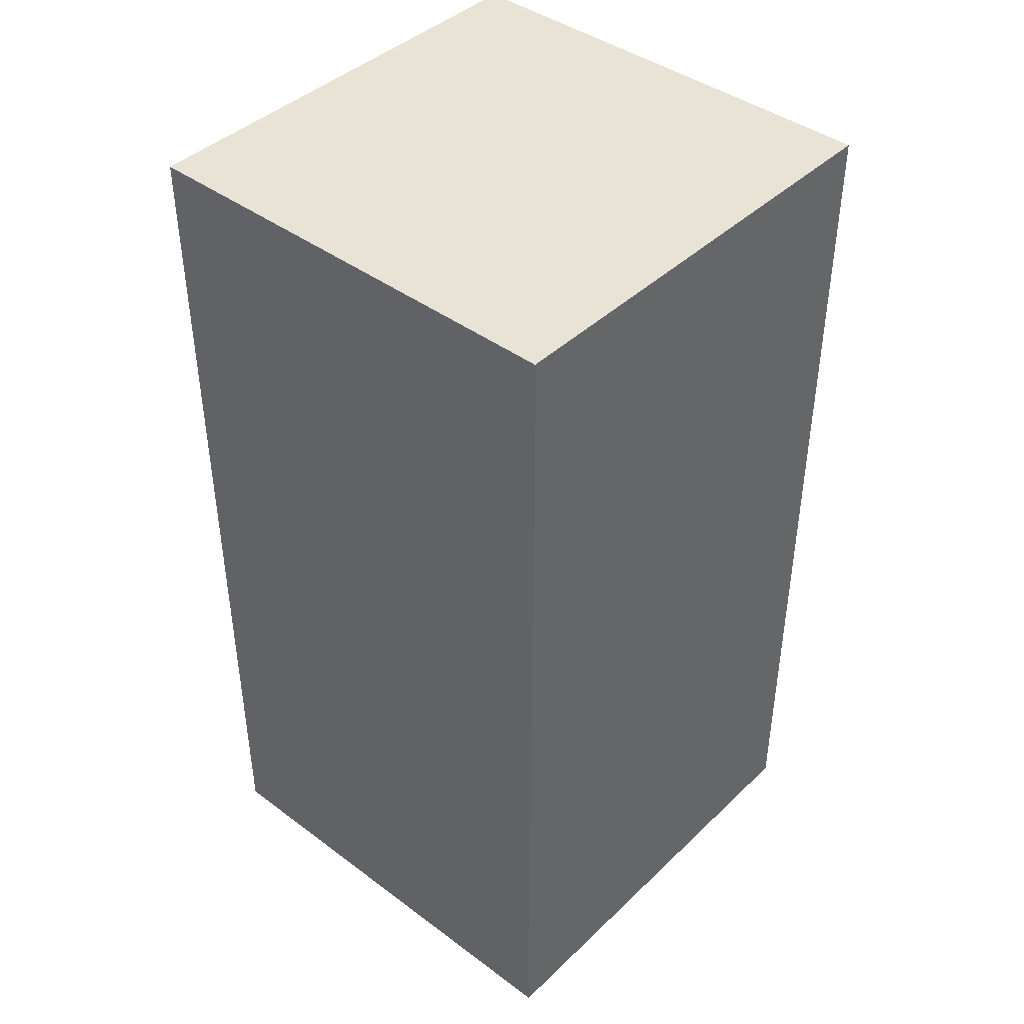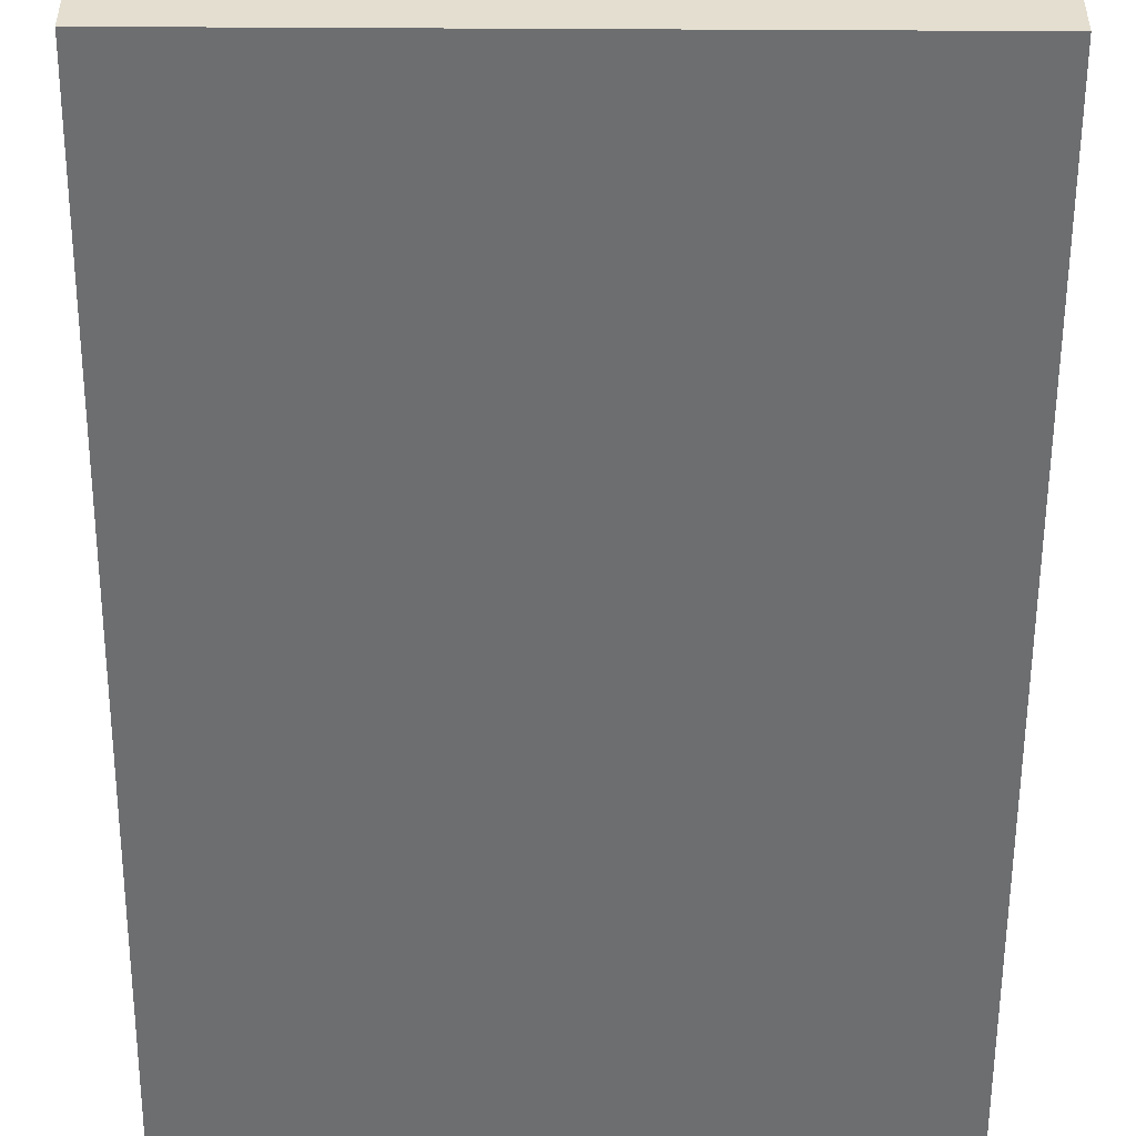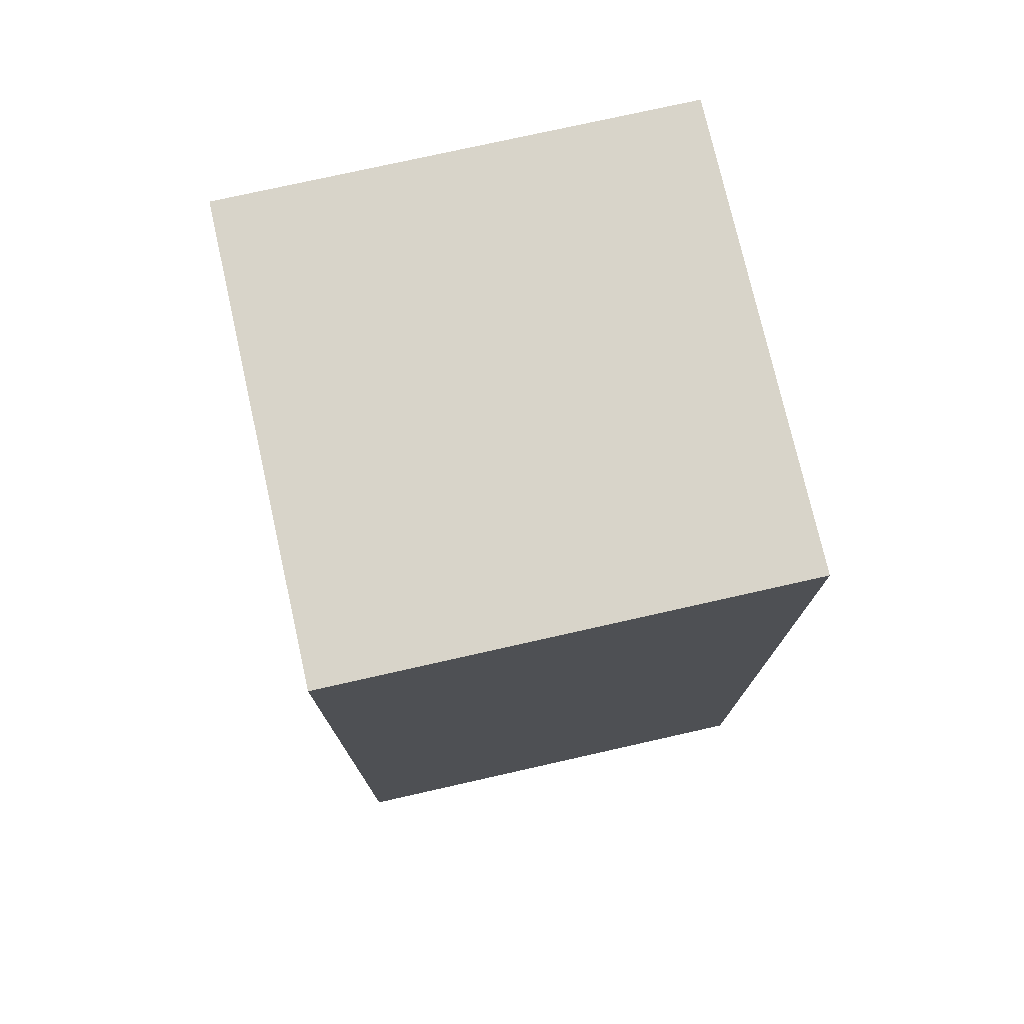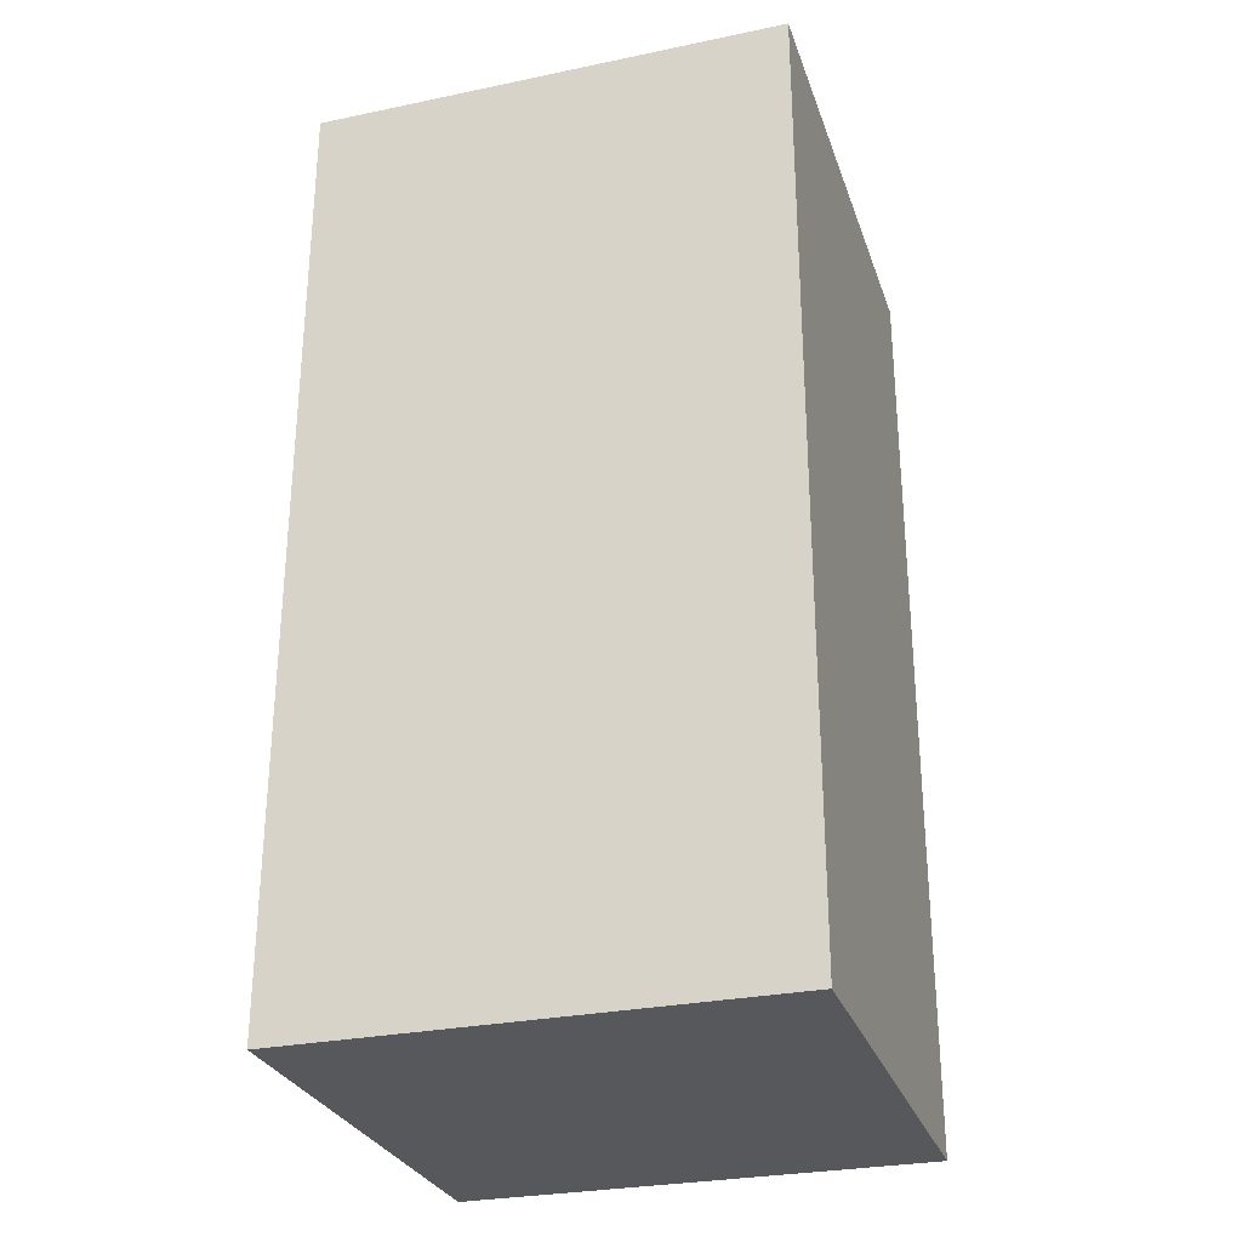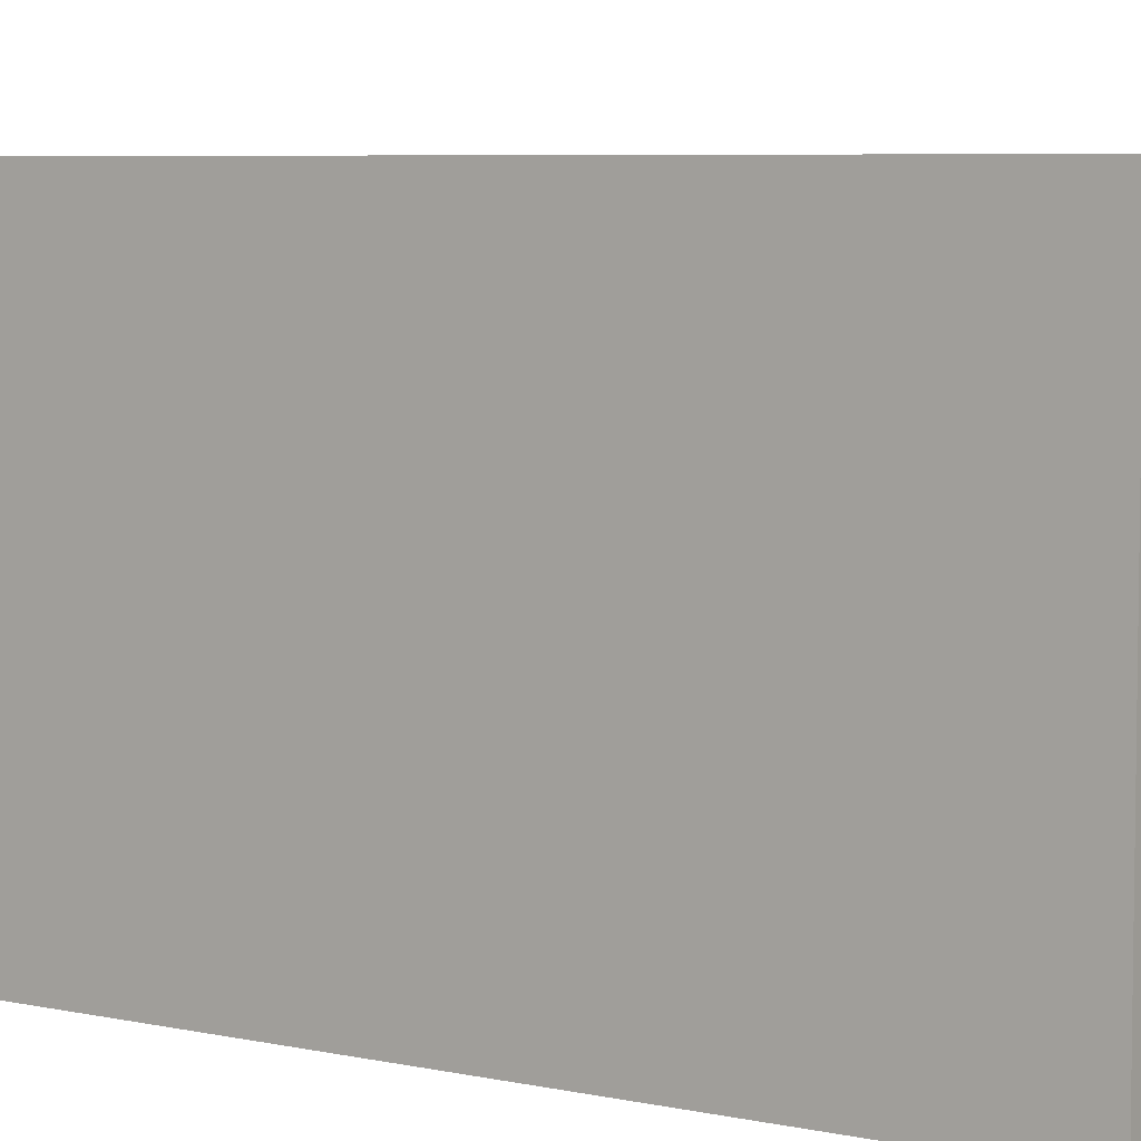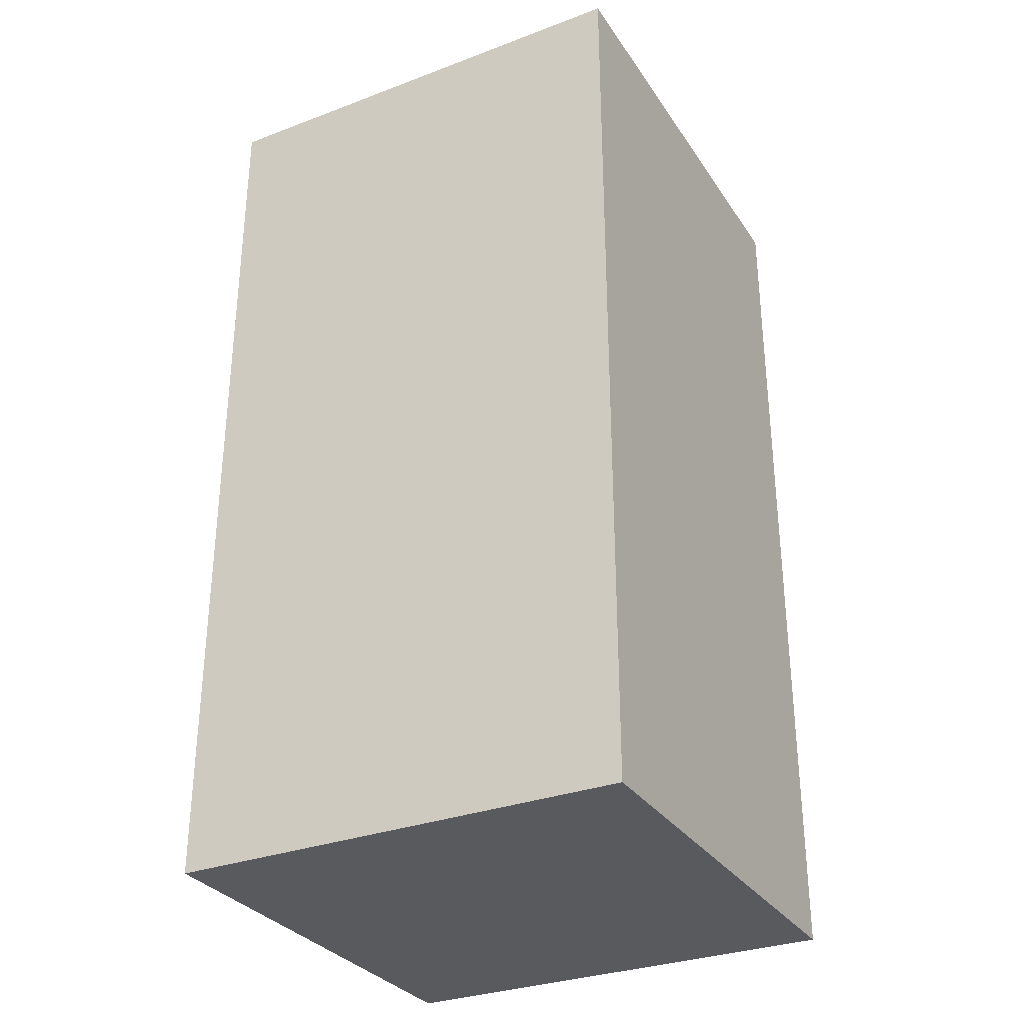
<metadata>
{"format":"obj","ext":"obj","renderer":"f3d","projection":"perspective","resolution":1024,"background":"white","views":[{"elev":42.2,"azim":-138.4,"up":"+Y"},{"elev":-54.3,"azim":-0.3,"up":"+Z"},{"elev":75.7,"azim":167.3,"up":"+Y"},{"elev":-28.8,"azim":17.2,"up":"+Y"},{"elev":5.9,"azim":124.1,"up":"+Z"},{"elev":-31.3,"azim":-151.9,"up":"+Y"}]}
</metadata>
<code>
o RightArm
v 3.454 2.299 0.9973
v 3.454 2.299 -0.9708
v 1.486 2.299 -0.9708
v 1.486 2.299 0.9973
v 3.454 6.235 0.9973
v 3.454 6.235 -0.9708
v 1.486 6.235 -0.9708
v 1.486 6.235 0.9973
f 6 1 5
f 7 2 6
f 8 3 7
f 5 4 8
f 2 4 1
f 7 5 8
f 6 2 1
f 7 3 2
f 8 4 3
f 5 1 4
f 2 3 4
f 7 6 5

</code>
